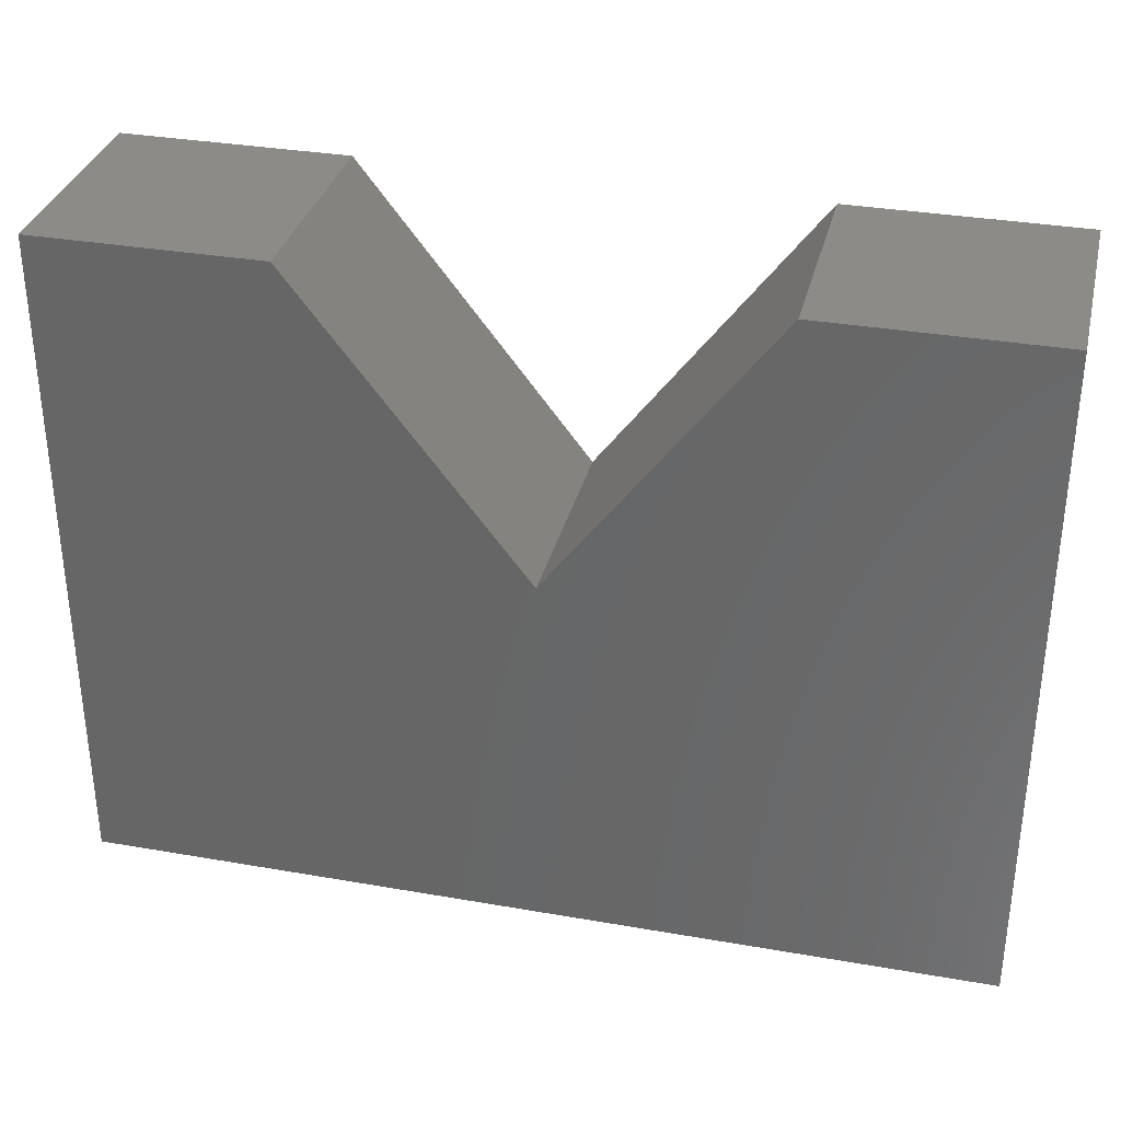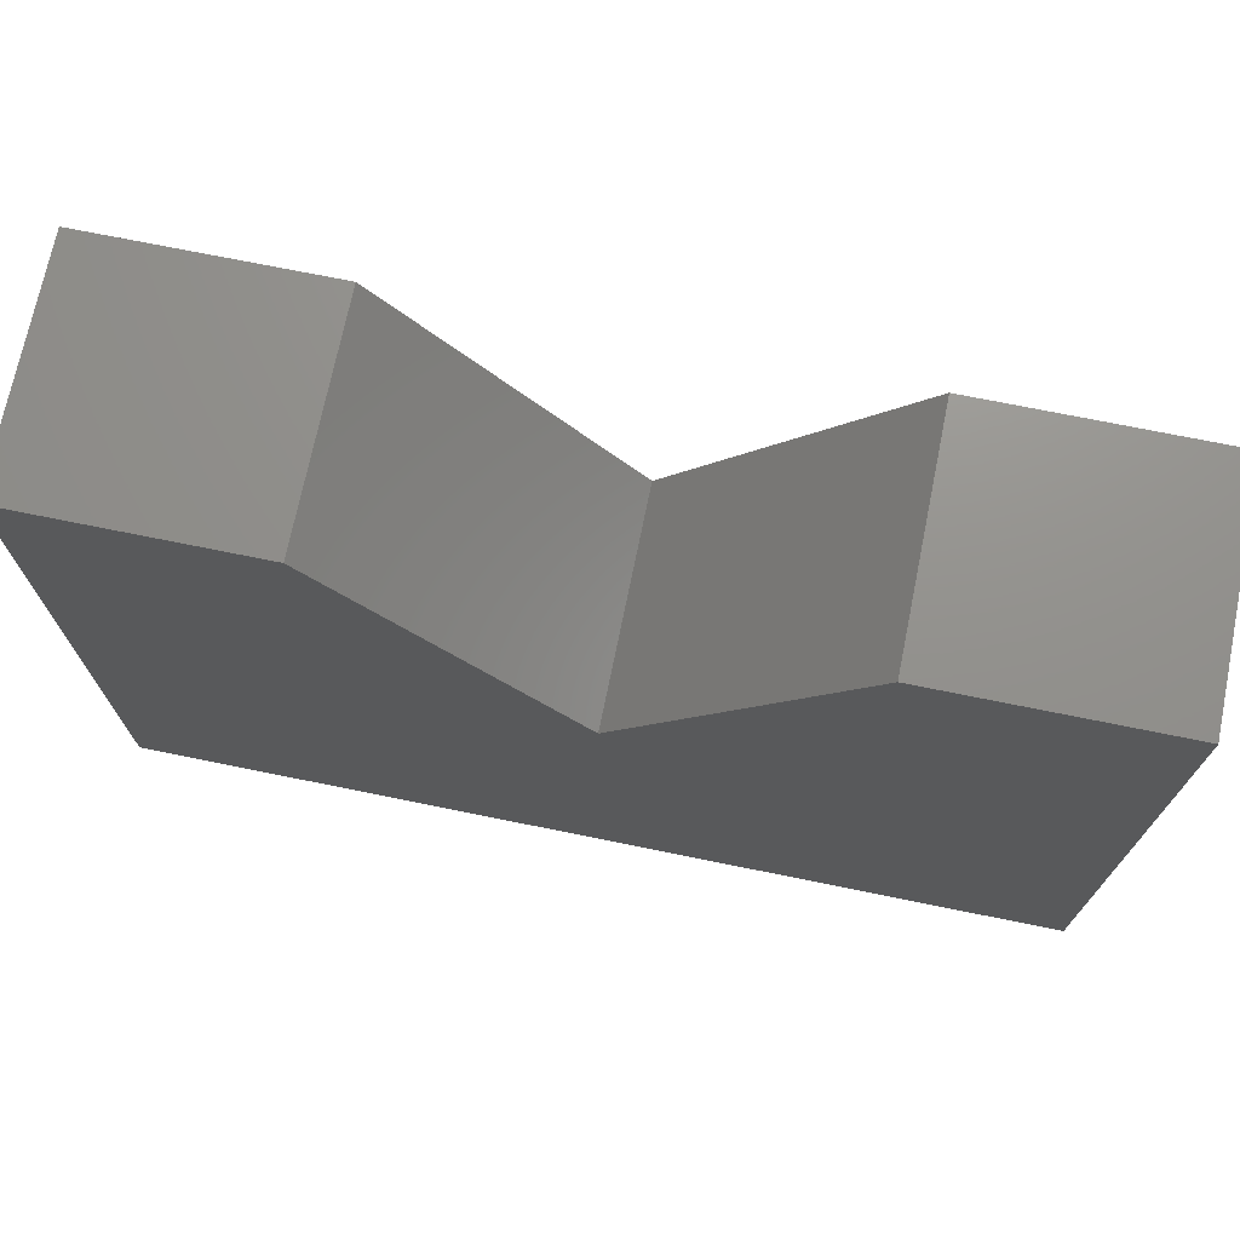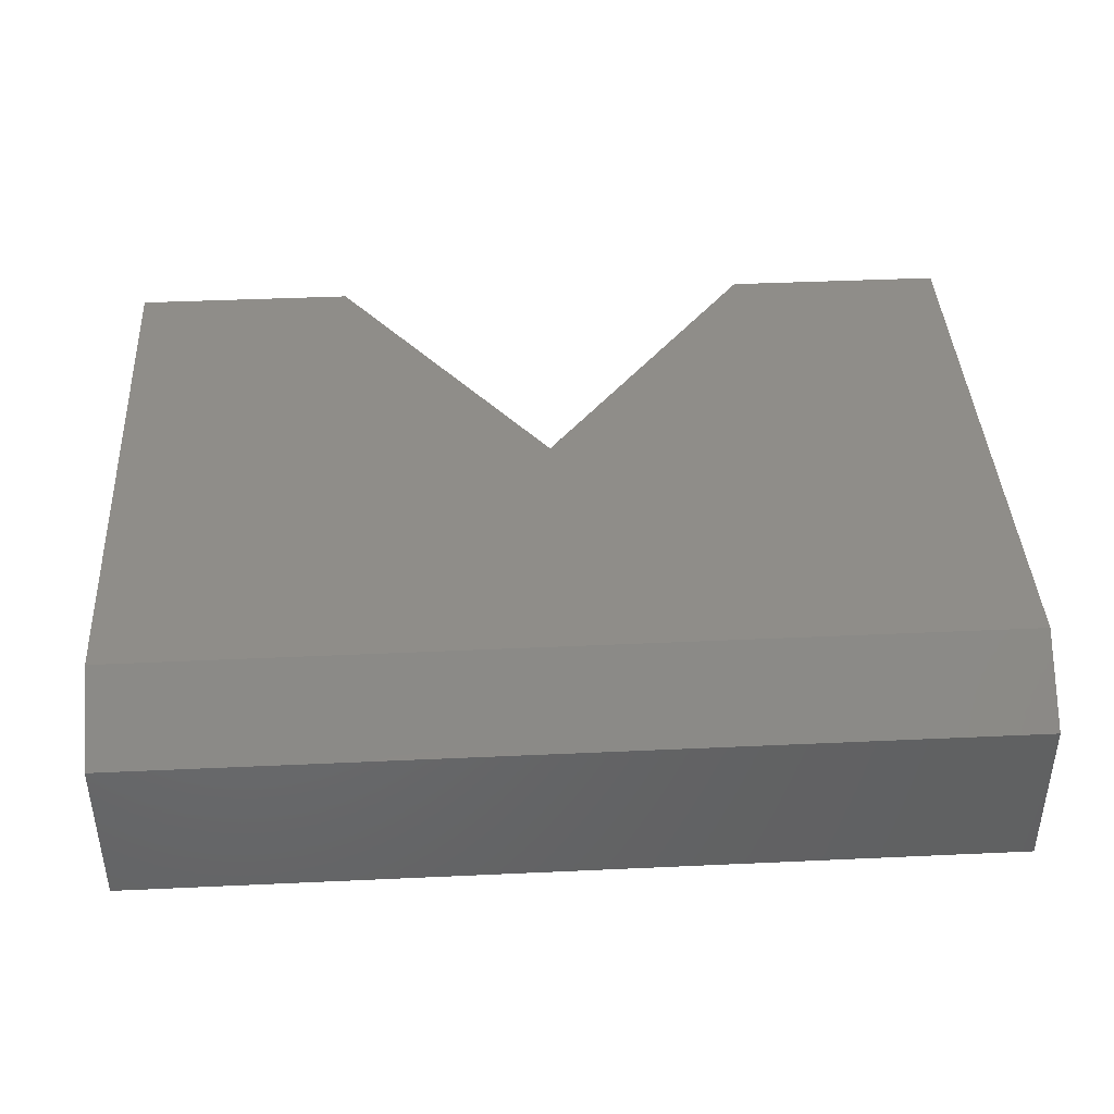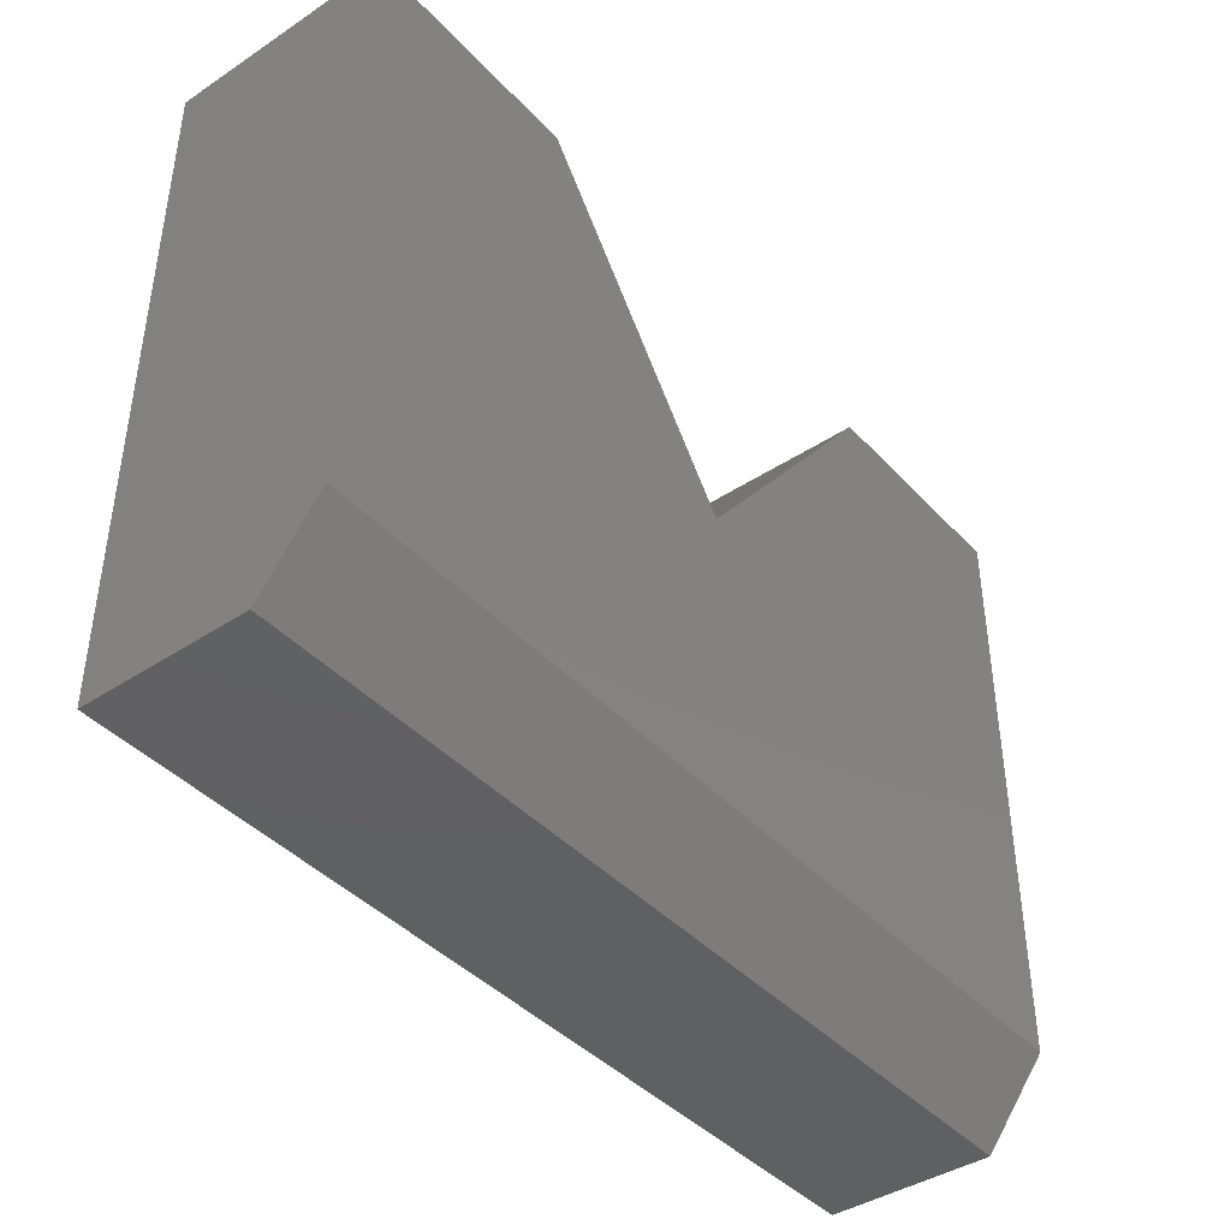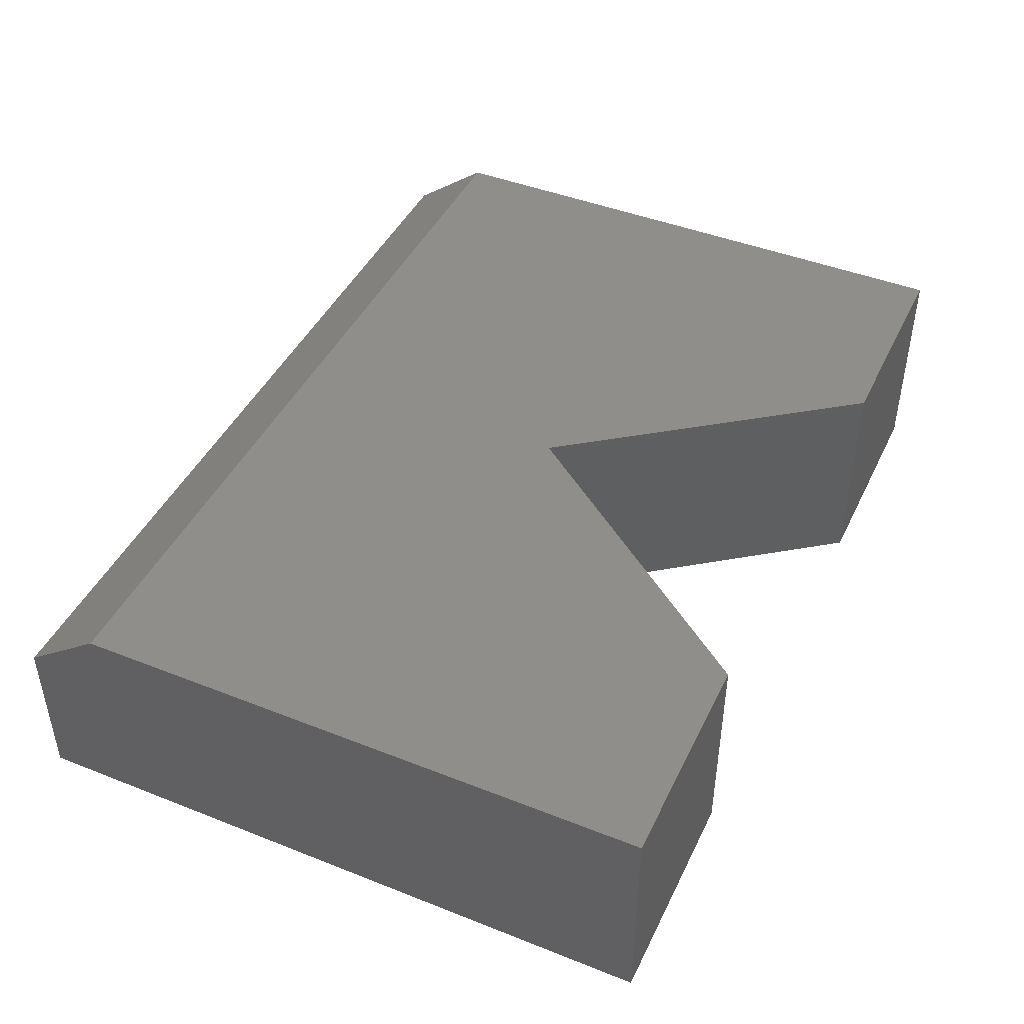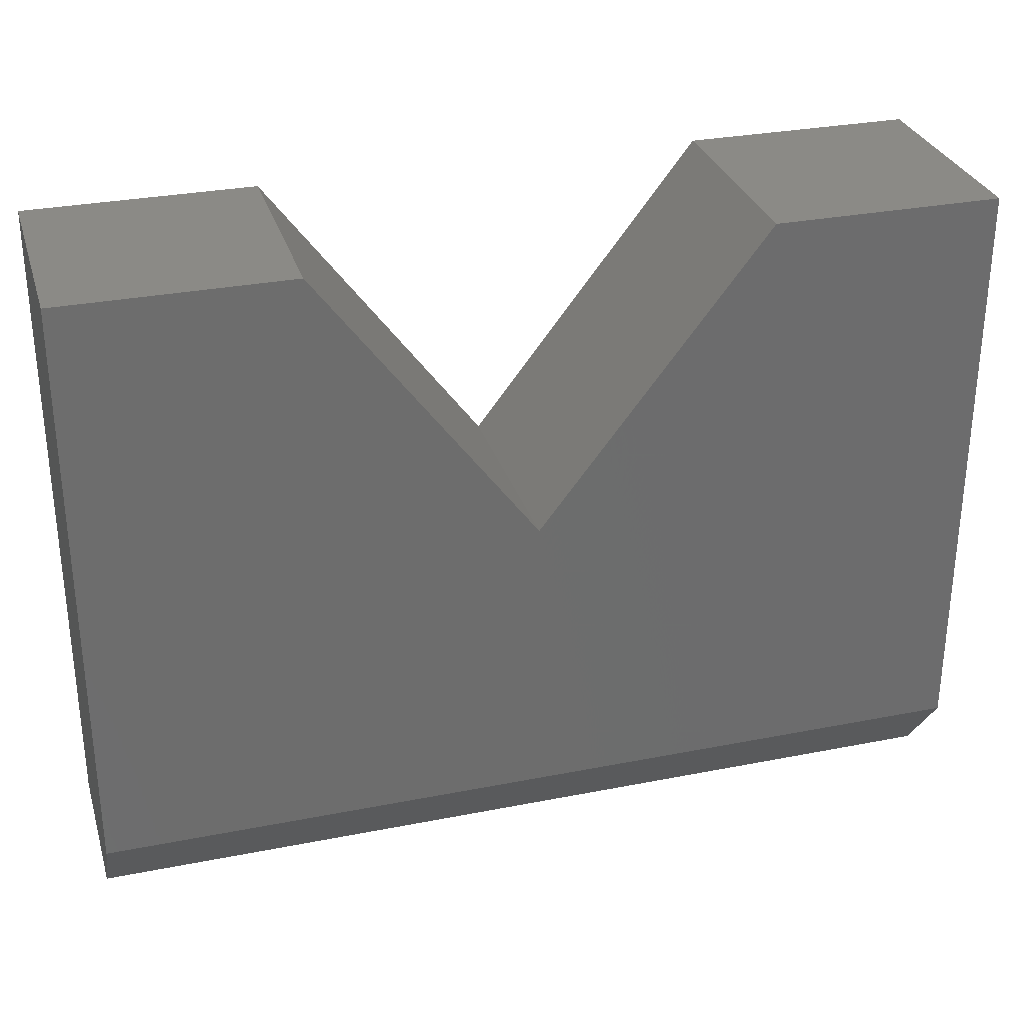
<metadata>
{"format":"stl","ext":"stl","renderer":"f3d","projection":"perspective","resolution":1024,"background":"white","views":[{"elev":33.2,"azim":13.5,"up":"+Z"},{"elev":72.1,"azim":11.5,"up":"+Z"},{"elev":41.0,"azim":176.8,"up":"+Y"},{"elev":-41.6,"azim":128.5,"up":"+Z"},{"elev":44.5,"azim":-65.3,"up":"+Y"},{"elev":30.3,"azim":164.0,"up":"+Z"}]}
</metadata>
<code>
# stl→obj: 16 verts, 28 faces
v -0.6562 1.388e-17 -0.5
v 0.05428 1.446e-16 -0.03289
v 0.75 1.7e-16 -0.5
v 0.3947 2.334e-16 0.426
v 0.75 2.728e-16 0.426
v -0.6562 1.167e-16 0.426
v -0.301 1.561e-16 0.426
v -0.6562 -0.3516 0.426
v -0.6562 -0.3516 -0.625
v -0.6562 -0.09375 -0.625
v 0.75 -0.3516 0.426
v 0.75 -0.3516 -0.625
v 0.75 -0.09375 -0.625
v 0.3947 -0.3516 0.426
v 0.05428 -0.3516 -0.03289
v -0.301 -0.3516 0.426
f 1 2 3
f 3 2 4
f 3 4 5
f 6 7 1
f 1 7 2
f 8 6 9
f 9 6 1
f 9 1 10
f 5 11 3
f 3 11 12
f 3 12 13
f 9 10 12
f 12 10 13
f 10 1 13
f 13 1 3
f 11 14 12
f 12 14 15
f 12 15 9
f 8 9 16
f 16 9 15
f 16 7 8
f 8 7 6
f 15 2 16
f 16 2 7
f 14 4 15
f 15 4 2
f 11 5 14
f 14 5 4

</code>
